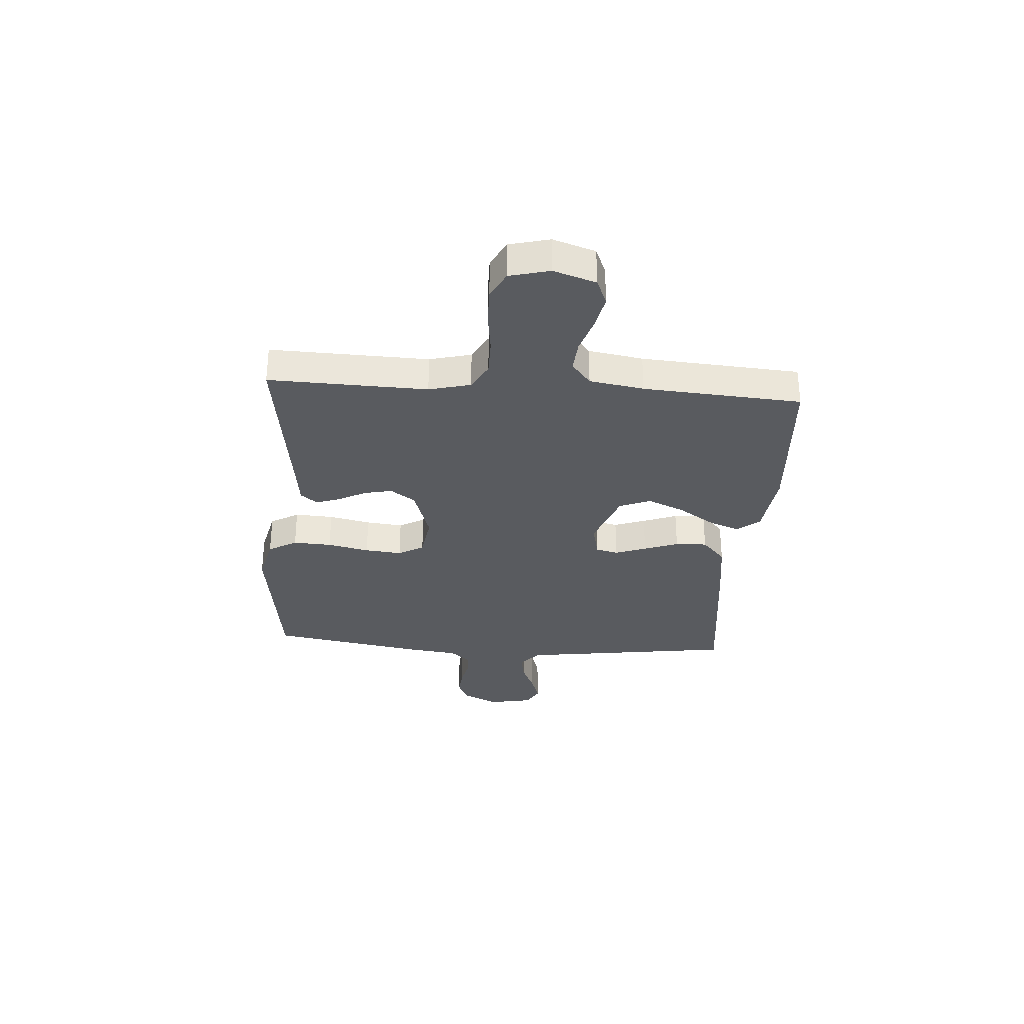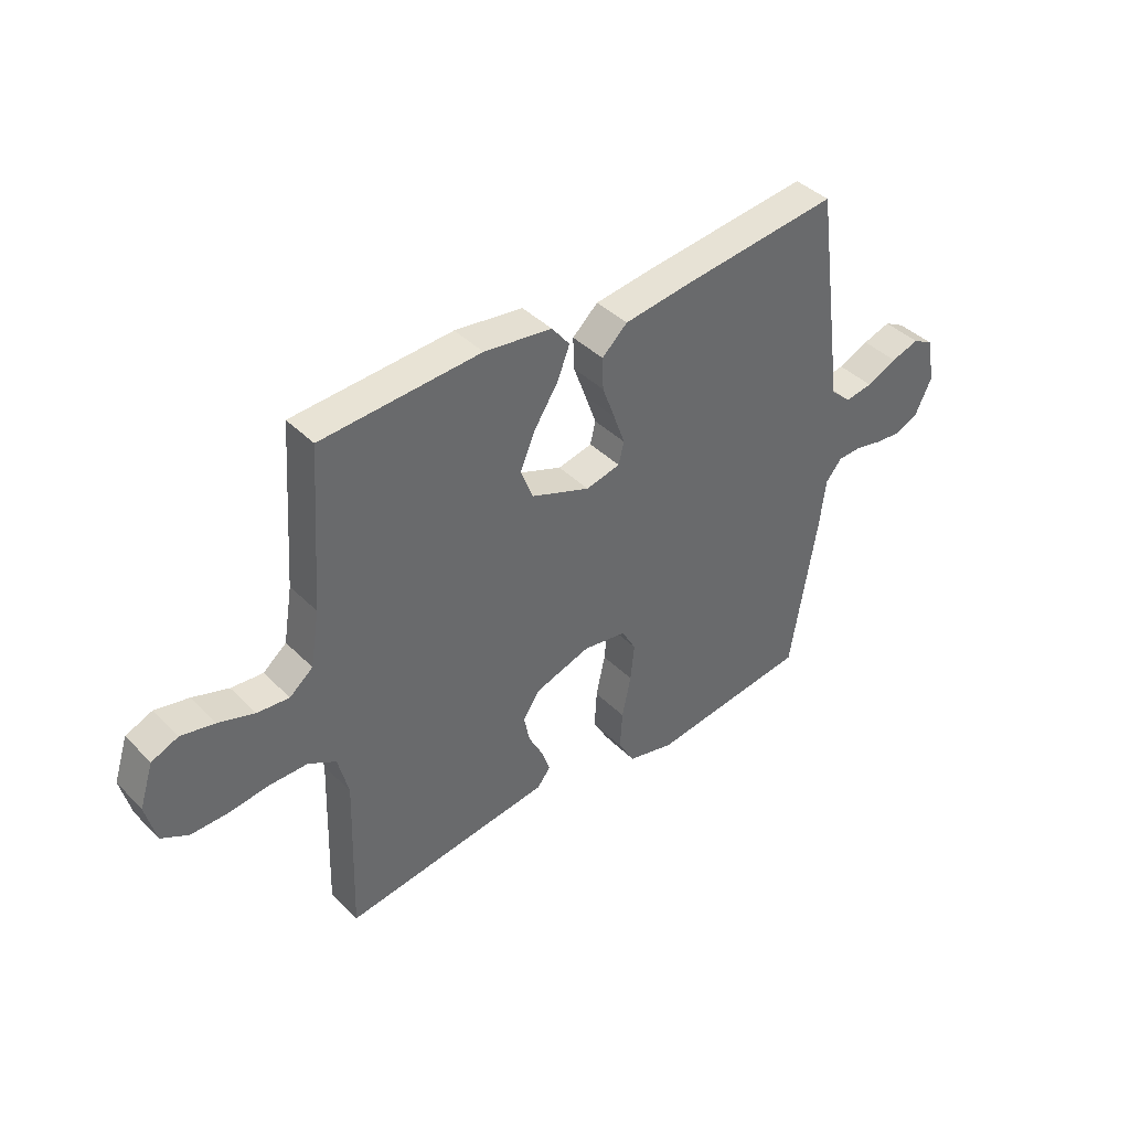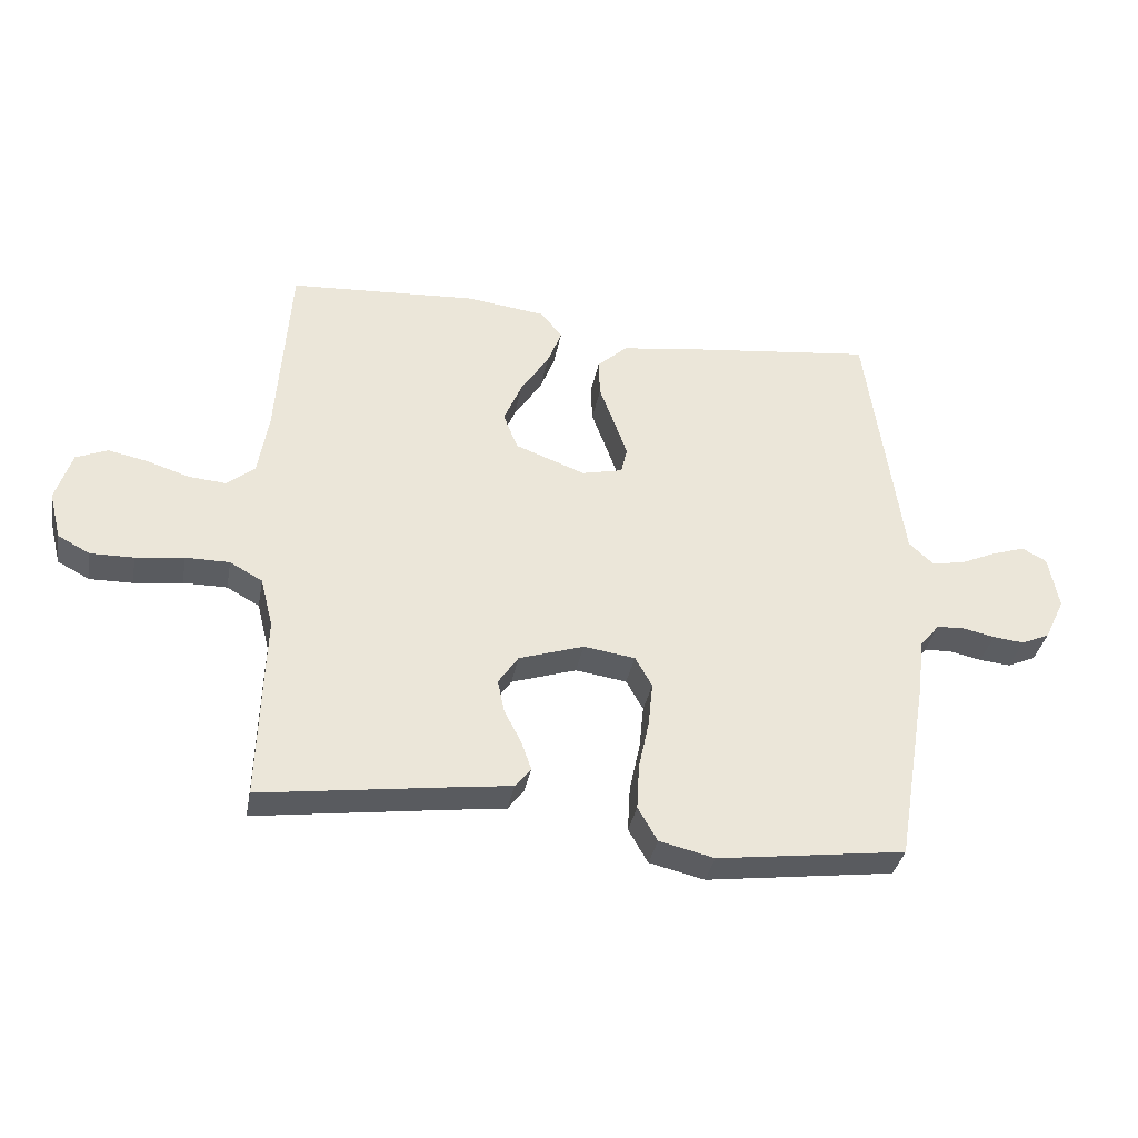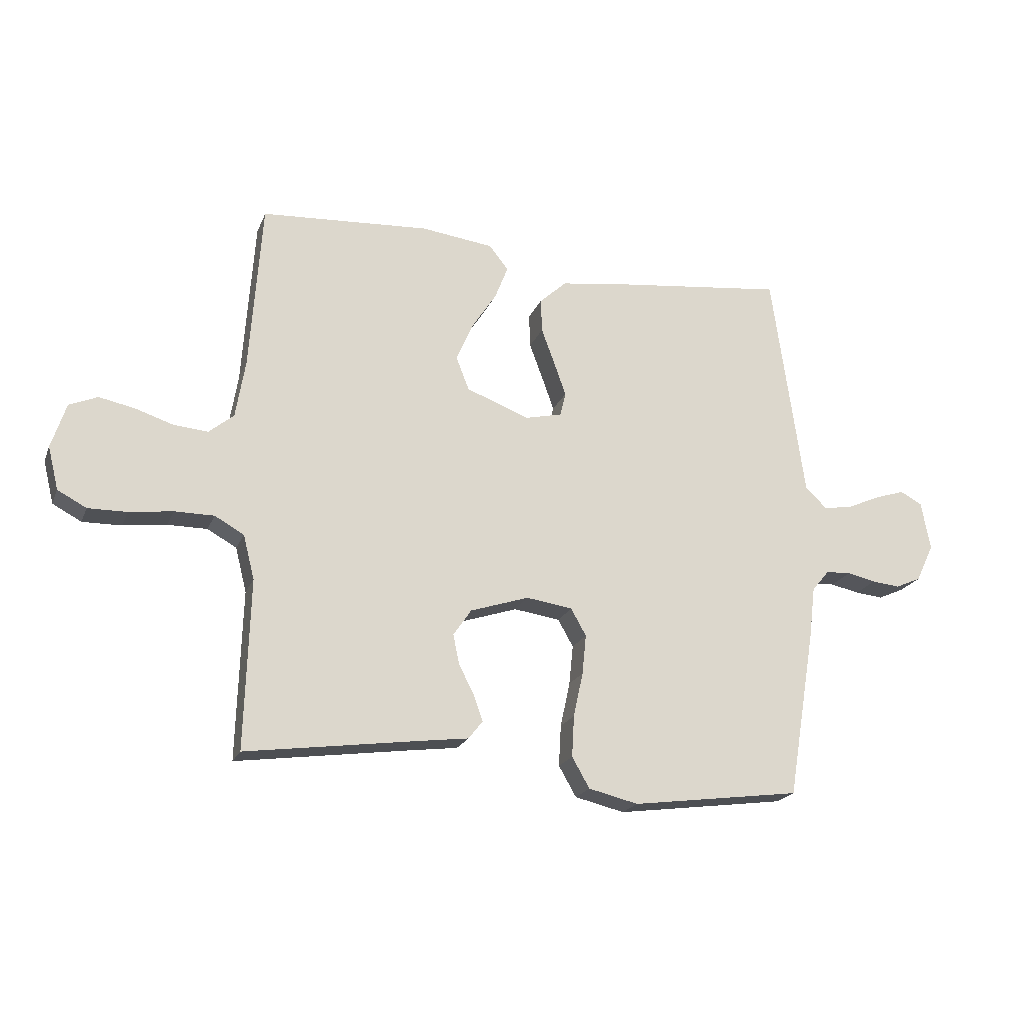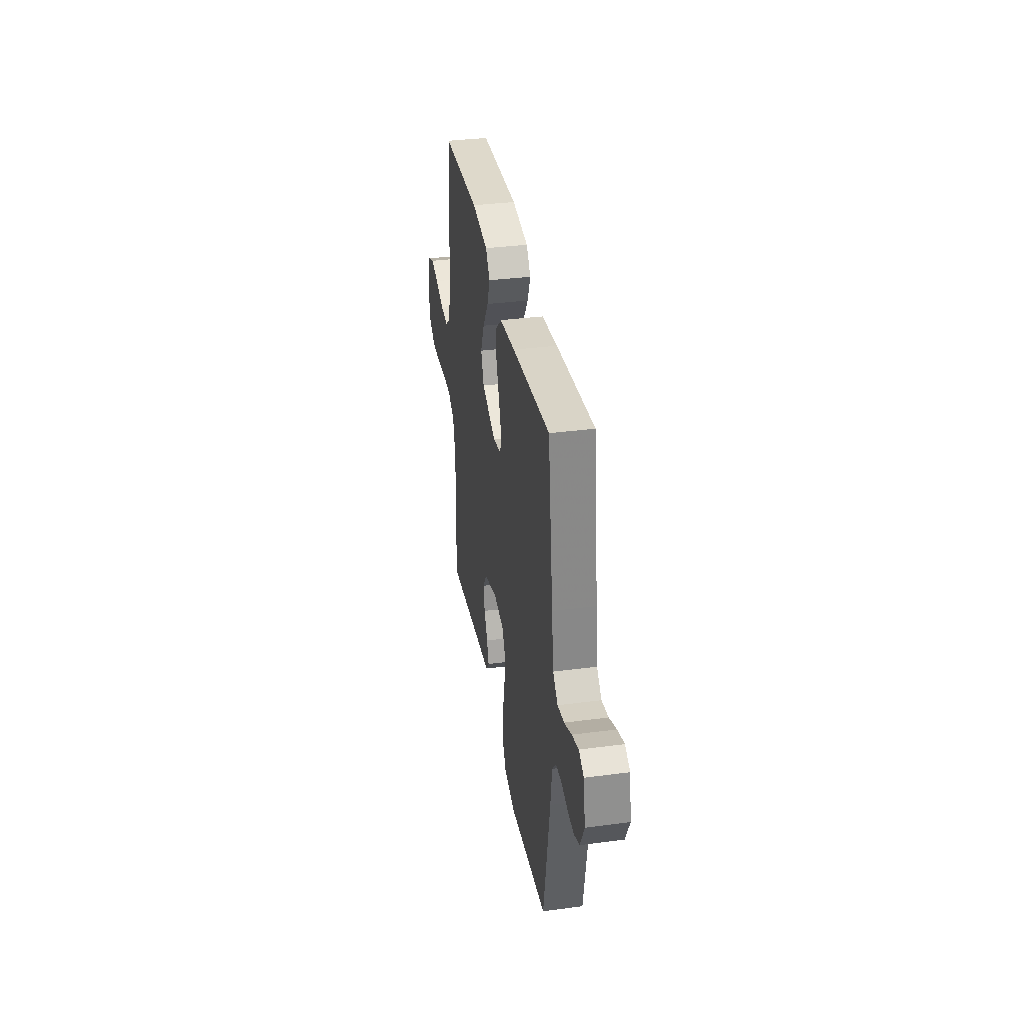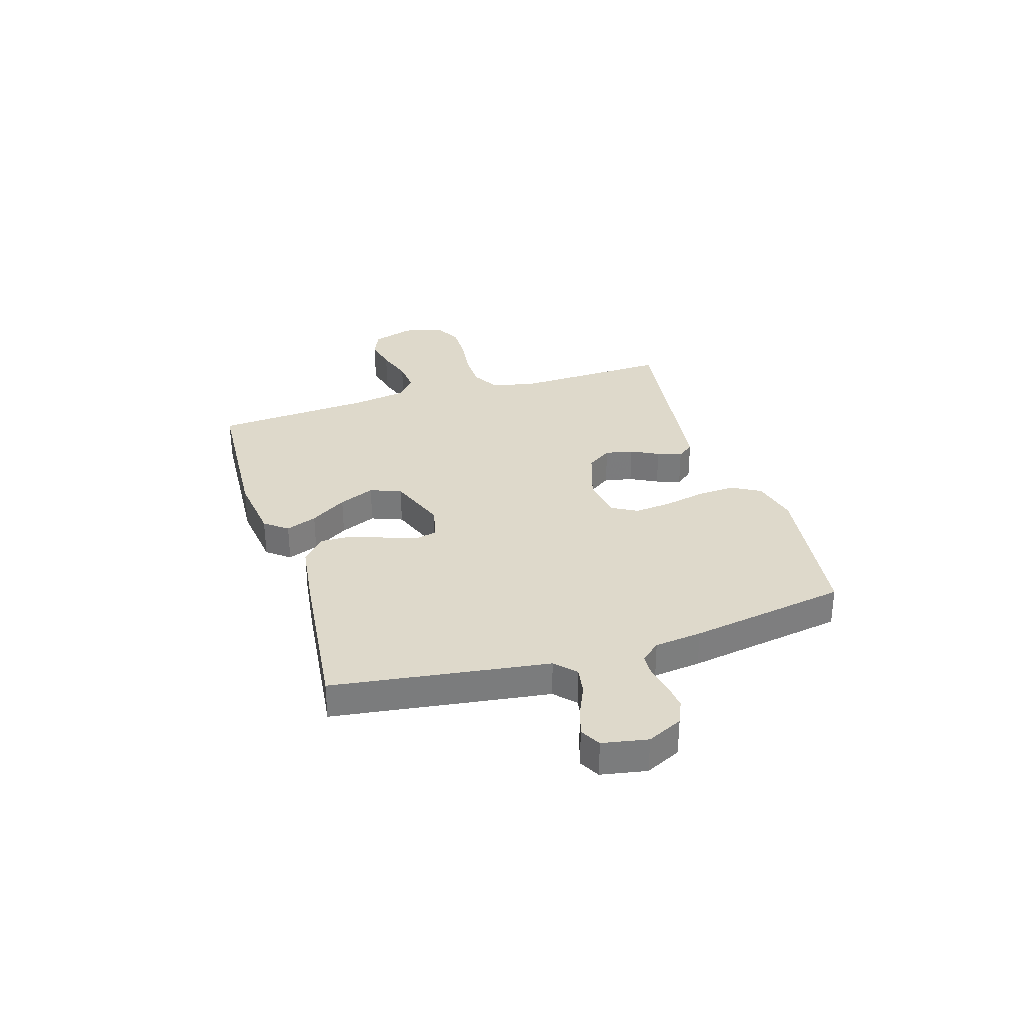
<metadata>
{"format":"obj","ext":"obj","renderer":"f3d","projection":"perspective","resolution":1024,"background":"white","views":[{"elev":-32.1,"azim":-94.0,"up":"+Y"},{"elev":40.6,"azim":-39.8,"up":"+Z"},{"elev":-35.4,"azim":-10.4,"up":"+Z"},{"elev":-20.4,"azim":-17.9,"up":"+Z"},{"elev":35.5,"azim":80.1,"up":"+Z"},{"elev":31.8,"azim":72.7,"up":"+Y"}]}
</metadata>
<code>
v -0.5 0.07 -0.5
v -0.491 0.07 -0.2
v -0.511 0.07 -0.121
v -0.563 0.07 -0.092
v -0.633 0.07 -0.092
v -0.71 0.07 -0.102
v -0.779 0.07 -0.103
v -0.83 0.07 -0.076
v -0.849 0.07 0
v -0.823 0.07 0.08
v -0.773 0.07 0.101
v -0.71 0.07 0.088
v -0.642 0.07 0.066
v -0.582 0.07 0.061
v -0.538 0.07 0.097
v -0.521 0.07 0.2
v -0.5 0.07 0.5
v -0.2 0.07 0.519
v -0.072 0.07 0.503
v -0.038 0.07 0.46
v -0.061 0.07 0.401
v -0.106 0.07 0.332
v -0.135 0.07 0.264
v -0.112 0.07 0.205
v 0 0.07 0.163
v 0.065 0.07 0.178
v 0.075 0.07 0.22
v 0.054 0.07 0.279
v 0.03 0.07 0.344
v 0.028 0.07 0.404
v 0.076 0.07 0.448
v 0.2 0.07 0.465
v 0.5 0.07 0.5
v 0.542 0.07 0.2
v 0.557 0.07 0.091
v 0.596 0.07 0.055
v 0.648 0.07 0.064
v 0.706 0.07 0.09
v 0.759 0.07 0.107
v 0.798 0.07 0.086
v 0.814 0.07 0
v 0.782 0.07 -0.067
v 0.737 0.07 -0.087
v 0.687 0.07 -0.082
v 0.636 0.07 -0.071
v 0.592 0.07 -0.073
v 0.561 0.07 -0.11
v 0.55 0.07 -0.2
v 0.5 0.07 -0.5
v 0.2 0.07 -0.54
v 0.112 0.07 -0.519
v 0.081 0.07 -0.465
v 0.085 0.07 -0.392
v 0.102 0.07 -0.313
v 0.109 0.07 -0.243
v 0.082 0.07 -0.195
v 0 0.07 -0.183
v -0.104 0.07 -0.217
v -0.136 0.07 -0.264
v -0.125 0.07 -0.317
v -0.098 0.07 -0.369
v -0.082 0.07 -0.415
v -0.107 0.07 -0.447
v -0.2 0.07 -0.459
v -0.5 0 -0.5
v -0.491 0 -0.2
v -0.511 0 -0.121
v -0.563 0 -0.092
v -0.633 0 -0.092
v -0.71 0 -0.102
v -0.779 0 -0.103
v -0.83 0 -0.076
v -0.849 0 0
v -0.823 0 0.08
v -0.773 0 0.101
v -0.71 0 0.088
v -0.642 0 0.066
v -0.582 0 0.061
v -0.538 0 0.097
v -0.521 0 0.2
v -0.5 0 0.5
v -0.2 0 0.519
v -0.072 0 0.503
v -0.038 0 0.46
v -0.061 0 0.401
v -0.106 0 0.332
v -0.135 0 0.264
v -0.112 0 0.205
v 0 0 0.163
v 0.065 0 0.178
v 0.075 0 0.22
v 0.054 0 0.279
v 0.03 0 0.344
v 0.028 0 0.404
v 0.076 0 0.448
v 0.2 0 0.465
v 0.5 0 0.5
v 0.542 0 0.2
v 0.557 0 0.091
v 0.596 0 0.055
v 0.648 0 0.064
v 0.706 0 0.09
v 0.759 0 0.107
v 0.798 0 0.086
v 0.814 0 0
v 0.782 0 -0.067
v 0.737 0 -0.087
v 0.687 0 -0.082
v 0.636 0 -0.071
v 0.592 0 -0.073
v 0.561 0 -0.11
v 0.55 0 -0.2
v 0.5 0 -0.5
v 0.2 0 -0.54
v 0.112 0 -0.519
v 0.081 0 -0.465
v 0.085 0 -0.392
v 0.102 0 -0.313
v 0.109 0 -0.243
v 0.082 0 -0.195
v 0 0 -0.183
v -0.104 0 -0.217
v -0.136 0 -0.264
v -0.125 0 -0.317
v -0.098 0 -0.369
v -0.082 0 -0.415
v -0.107 0 -0.447
v -0.2 0 -0.459
f 61 62 63 64
f 60 61 64 1
f 59 60 1 2
f 58 59 2 3
f 57 58 3 4
f 56 57 4
f 51 52 53 54
f 51 54 55
f 50 51 55
f 47 48 49 50
f 46 47 50 55
f 42 43 44 45
f 40 41 42 45
f 40 45 46
f 37 38 39 40
f 36 37 40 46
f 35 36 46 55
f 28 29 30 31
f 27 28 31 32
f 26 27 32 33
f 19 20 21 22
f 19 22 23
f 16 17 18 19
f 15 16 19 23
f 14 15 23 24
f 10 11 12 13
f 10 13 14
f 9 10 14
f 8 9 14
f 5 6 7 8
f 4 5 8 14
f 56 4 14 24
f 26 33 34 35
f 25 26 35 55
f 24 25 55 56
f 128 127 126 125
f 65 128 125 124
f 66 65 124 123
f 67 66 123 122
f 68 67 122 121
f 68 121 120
f 118 117 116 115
f 119 118 115
f 119 115 114
f 114 113 112 111
f 119 114 111 110
f 109 108 107 106
f 109 106 105 104
f 110 109 104
f 104 103 102 101
f 110 104 101 100
f 119 110 100 99
f 95 94 93 92
f 96 95 92 91
f 97 96 91 90
f 86 85 84 83
f 87 86 83
f 83 82 81 80
f 87 83 80 79
f 88 87 79 78
f 77 76 75 74
f 78 77 74
f 78 74 73
f 78 73 72
f 72 71 70 69
f 78 72 69 68
f 88 78 68 120
f 99 98 97 90
f 119 99 90 89
f 120 119 89 88
f 1 65 66 2
f 2 66 67 3
f 3 67 68 4
f 4 68 69 5
f 5 69 70 6
f 6 70 71 7
f 7 71 72 8
f 8 72 73 9
f 9 73 74 10
f 10 74 75 11
f 11 75 76 12
f 12 76 77 13
f 13 77 78 14
f 14 78 79 15
f 15 79 80 16
f 16 80 81 17
f 17 81 82 18
f 18 82 83 19
f 19 83 84 20
f 20 84 85 21
f 21 85 86 22
f 22 86 87 23
f 23 87 88 24
f 24 88 89 25
f 25 89 90 26
f 26 90 91 27
f 27 91 92 28
f 28 92 93 29
f 29 93 94 30
f 30 94 95 31
f 31 95 96 32
f 32 96 97 33
f 33 97 98 34
f 34 98 99 35
f 35 99 100 36
f 36 100 101 37
f 37 101 102 38
f 38 102 103 39
f 39 103 104 40
f 40 104 105 41
f 41 105 106 42
f 42 106 107 43
f 43 107 108 44
f 44 108 109 45
f 45 109 110 46
f 46 110 111 47
f 47 111 112 48
f 48 112 113 49
f 49 113 114 50
f 50 114 115 51
f 51 115 116 52
f 52 116 117 53
f 53 117 118 54
f 54 118 119 55
f 55 119 120 56
f 56 120 121 57
f 57 121 122 58
f 58 122 123 59
f 59 123 124 60
f 60 124 125 61
f 61 125 126 62
f 62 126 127 63
f 63 127 128 64
f 64 128 65 1

</code>
